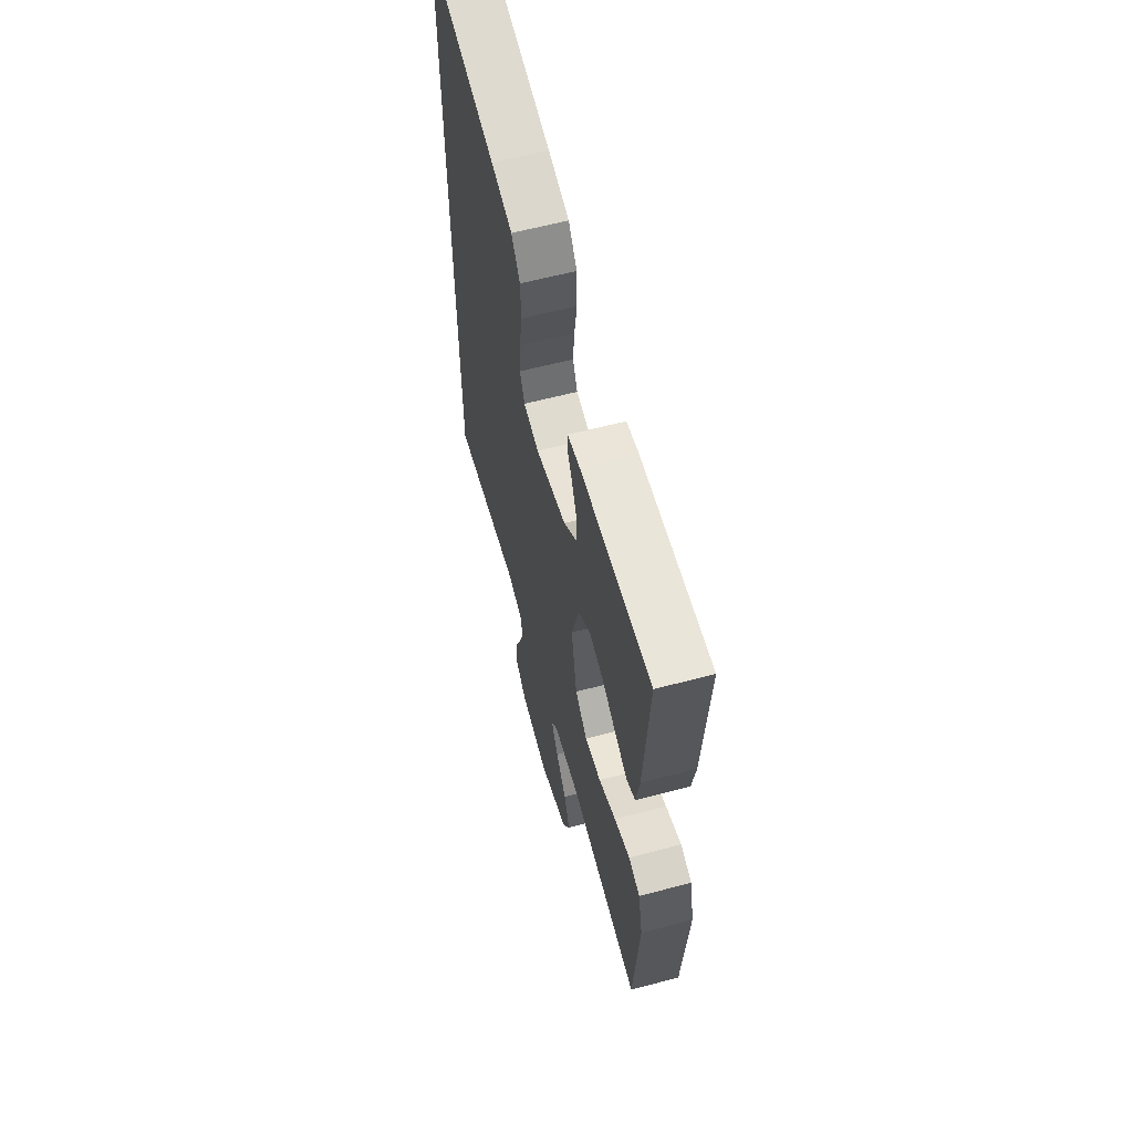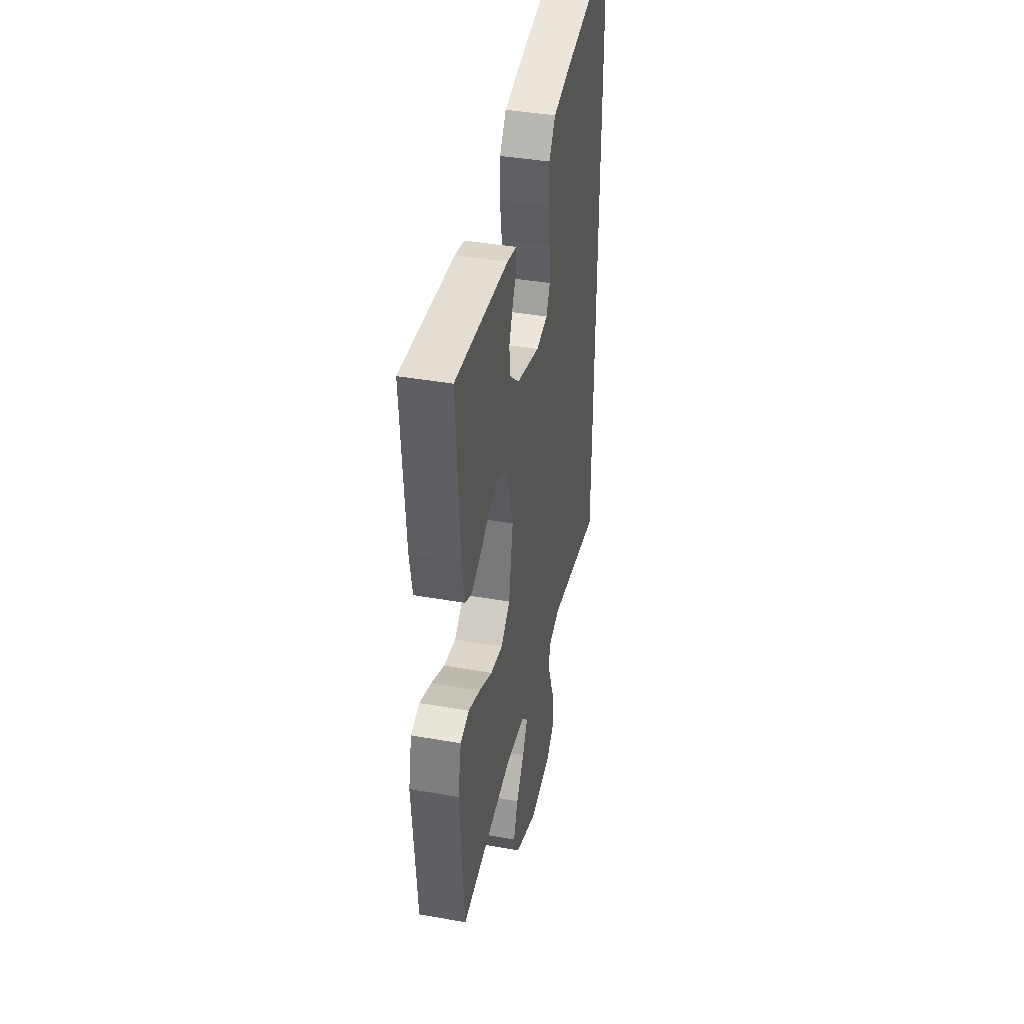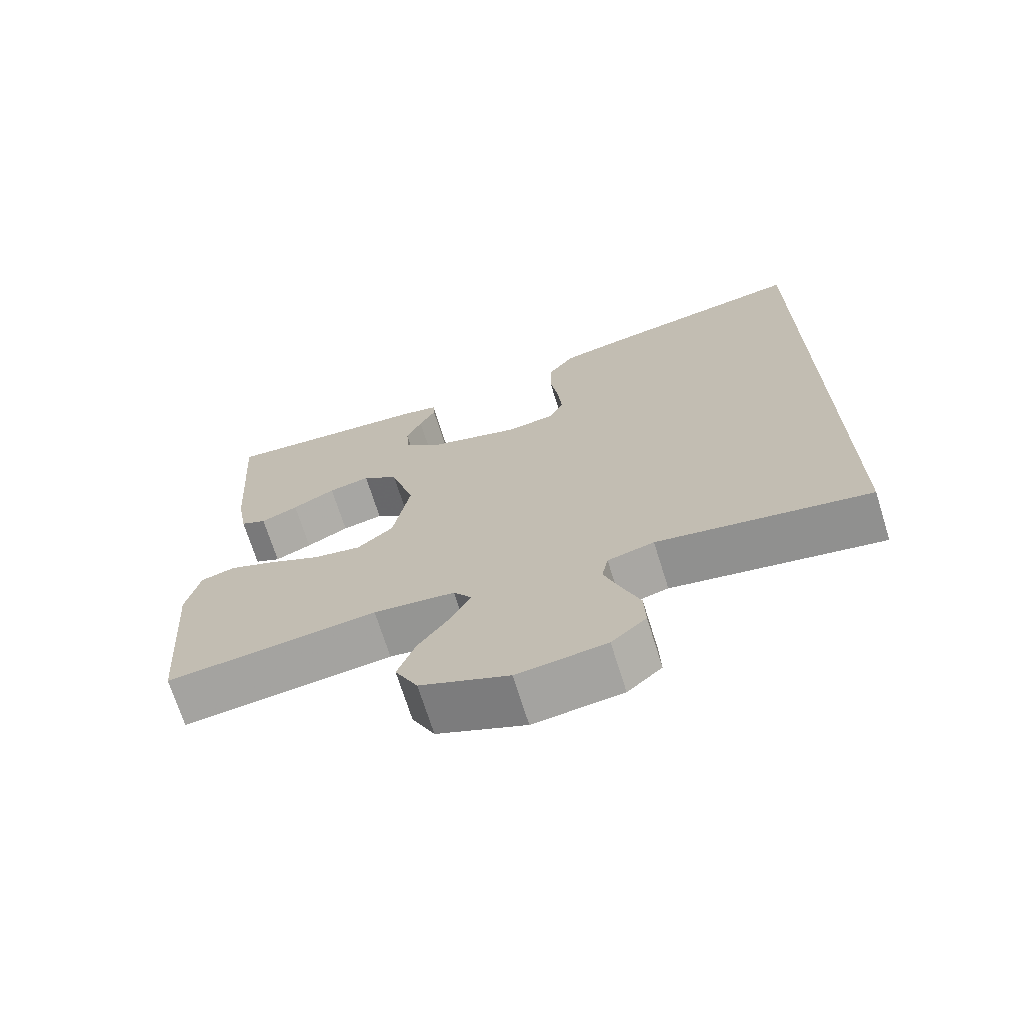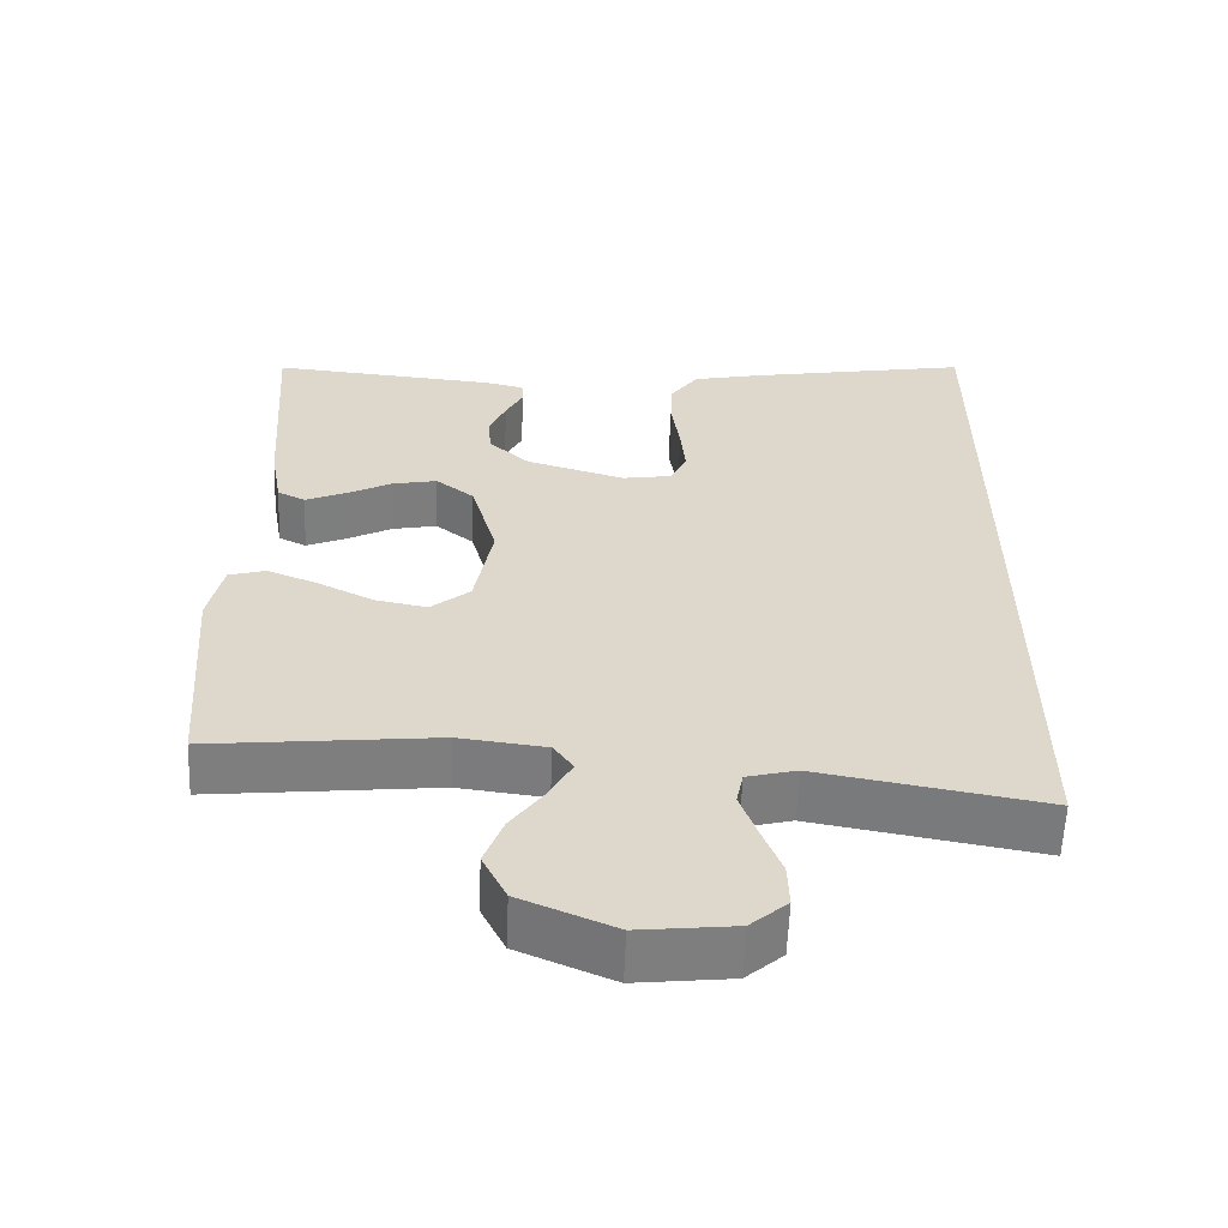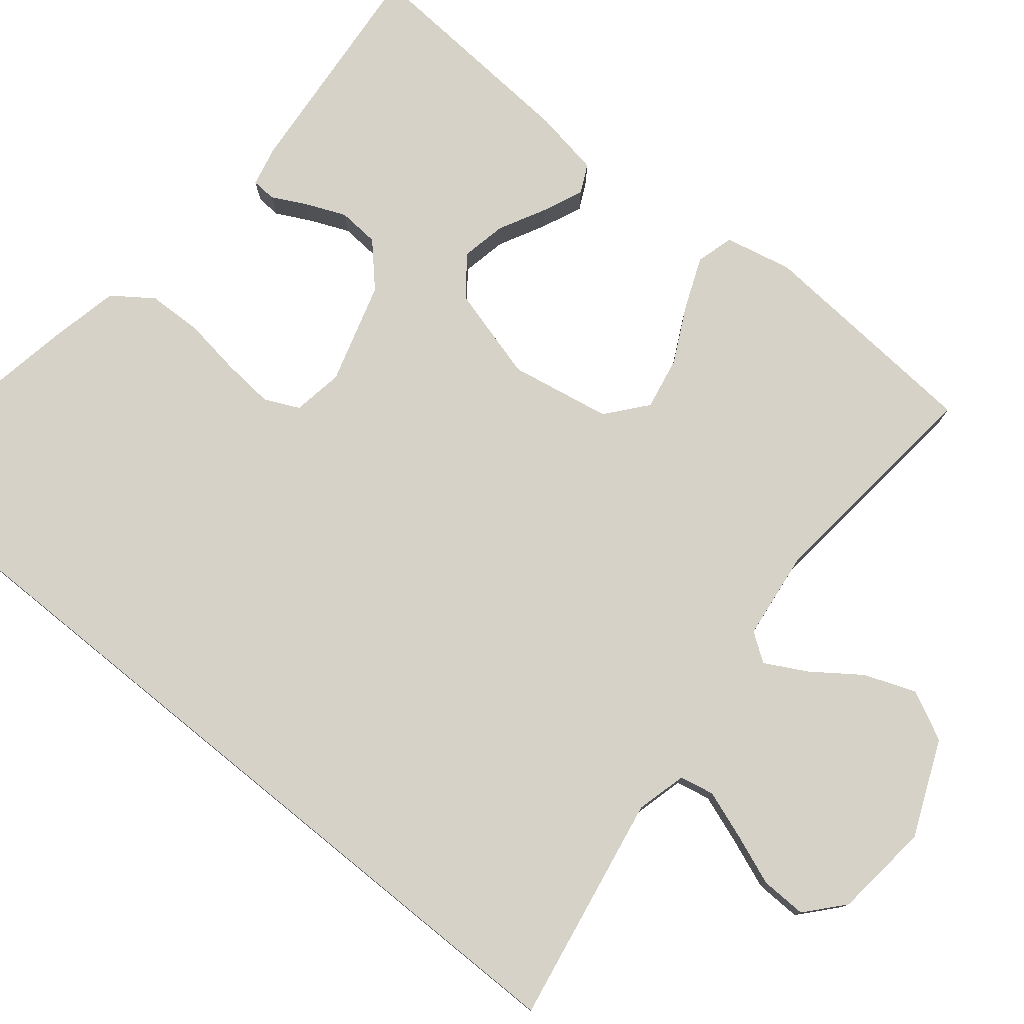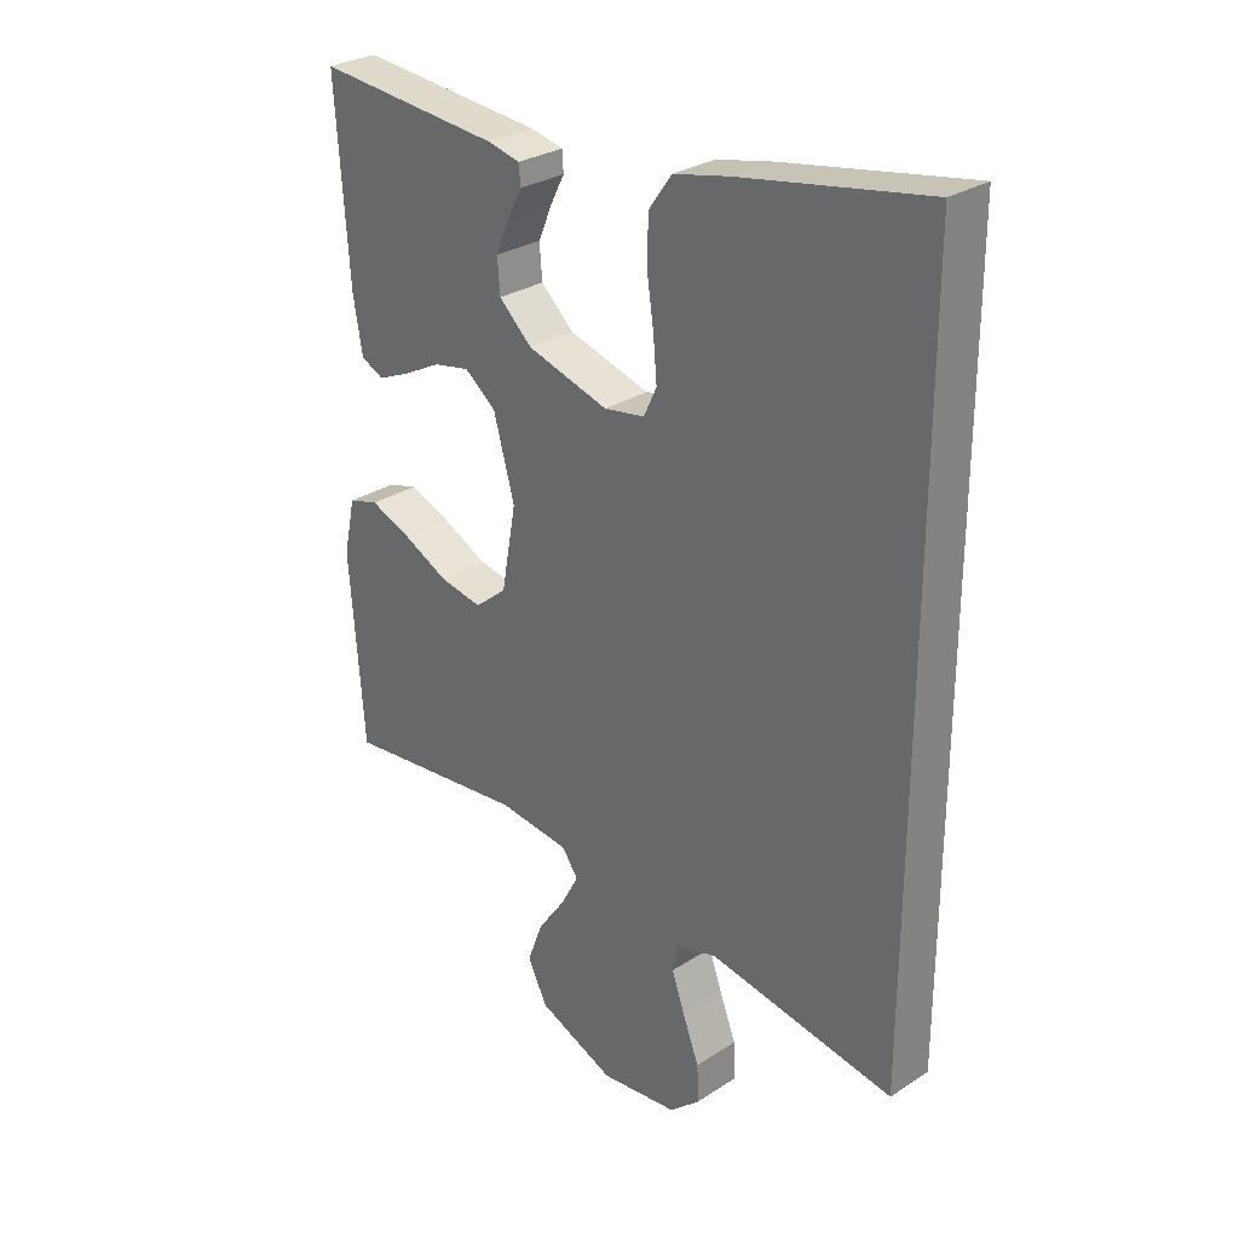
<metadata>
{"format":"obj","ext":"obj","renderer":"f3d","projection":"perspective","resolution":1024,"background":"white","views":[{"elev":61.7,"azim":-105.0,"up":"+Z"},{"elev":40.7,"azim":-77.8,"up":"+Z"},{"elev":-70.5,"azim":17.4,"up":"+Z"},{"elev":-59.3,"azim":-2.3,"up":"+Z"},{"elev":77.8,"azim":129.1,"up":"+Y"},{"elev":28.9,"azim":46.0,"up":"+Z"}]}
</metadata>
<code>
v 0.5 0.07 0.586
v 0.5 0.07 -0.565
v 0.2 0.07 -0.512
v 0.134 0.07 -0.529
v 0.125 0.07 -0.574
v 0.147 0.07 -0.636
v 0.173 0.07 -0.703
v 0.175 0.07 -0.763
v 0.126 0.07 -0.806
v 0 0.07 -0.82
v -0.125 0.07 -0.767
v -0.157 0.07 -0.703
v -0.132 0.07 -0.636
v -0.087 0.07 -0.573
v -0.058 0.07 -0.519
v -0.084 0.07 -0.482
v -0.2 0.07 -0.468
v -0.5 0.07 -0.5
v -0.523 0.07 -0.2
v -0.504 0.07 -0.112
v -0.455 0.07 -0.098
v -0.388 0.07 -0.125
v -0.314 0.07 -0.162
v -0.245 0.07 -0.175
v -0.193 0.07 -0.132
v -0.169 0.07 0
v -0.203 0.07 0.122
v -0.254 0.07 0.162
v -0.313 0.07 0.15
v -0.374 0.07 0.118
v -0.427 0.07 0.095
v -0.464 0.07 0.113
v -0.479 0.07 0.2
v -0.5 0.07 0.5
v -0.2 0.07 0.474
v -0.147 0.07 0.462
v -0.145 0.07 0.43
v -0.168 0.07 0.385
v -0.19 0.07 0.333
v -0.186 0.07 0.279
v -0.132 0.07 0.229
v 0 0.07 0.19
v 0.066 0.07 0.201
v 0.087 0.07 0.246
v 0.081 0.07 0.314
v 0.07 0.07 0.389
v 0.072 0.07 0.46
v 0.109 0.07 0.512
v 0.2 0.07 0.532
v 0.5 0 0.586
v 0.5 0 -0.565
v 0.2 0 -0.512
v 0.134 0 -0.529
v 0.125 0 -0.574
v 0.147 0 -0.636
v 0.173 0 -0.703
v 0.175 0 -0.763
v 0.126 0 -0.806
v 0 0 -0.82
v -0.125 0 -0.767
v -0.157 0 -0.703
v -0.132 0 -0.636
v -0.087 0 -0.573
v -0.058 0 -0.519
v -0.084 0 -0.482
v -0.2 0 -0.468
v -0.5 0 -0.5
v -0.523 0 -0.2
v -0.504 0 -0.112
v -0.455 0 -0.098
v -0.388 0 -0.125
v -0.314 0 -0.162
v -0.245 0 -0.175
v -0.193 0 -0.132
v -0.169 0 0
v -0.203 0 0.122
v -0.254 0 0.162
v -0.313 0 0.15
v -0.374 0 0.118
v -0.427 0 0.095
v -0.464 0 0.113
v -0.479 0 0.2
v -0.5 0 0.5
v -0.2 0 0.474
v -0.147 0 0.462
v -0.145 0 0.43
v -0.168 0 0.385
v -0.19 0 0.333
v -0.186 0 0.279
v -0.132 0 0.229
v 0 0 0.19
v 0.066 0 0.201
v 0.087 0 0.246
v 0.081 0 0.314
v 0.07 0 0.389
v 0.072 0 0.46
v 0.109 0 0.512
v 0.2 0 0.532
f 49 1 2
f 48 49 2
f 47 48 2
f 46 47 2
f 45 46 2
f 44 45 2 3
f 43 44 3 4
f 42 43 4 5
f 41 42 5
f 40 41 5
f 36 37 38
f 35 36 38
f 34 35 38
f 33 34 38
f 32 33 38
f 31 32 38
f 30 31 38
f 29 30 38
f 29 38 39
f 28 29 39 40
f 21 22 23
f 20 21 23
f 19 20 23
f 18 19 23
f 17 18 23
f 16 17 23 24
f 15 16 24 25
f 12 13 14
f 11 12 14
f 10 11 14
f 9 10 14
f 8 9 14
f 7 8 14
f 6 7 14
f 6 14 15
f 15 25 26
f 6 15 26
f 5 6 26
f 27 28 40
f 5 26 27 40
f 51 50 98
f 51 98 97
f 51 97 96
f 51 96 95
f 51 95 94
f 52 51 94 93
f 53 52 93 92
f 54 53 92 91
f 54 91 90
f 54 90 89
f 87 86 85
f 87 85 84
f 87 84 83
f 87 83 82
f 87 82 81
f 87 81 80
f 87 80 79
f 87 79 78
f 88 87 78
f 89 88 78 77
f 72 71 70
f 72 70 69
f 72 69 68
f 72 68 67
f 72 67 66
f 73 72 66 65
f 74 73 65 64
f 63 62 61
f 63 61 60
f 63 60 59
f 63 59 58
f 63 58 57
f 63 57 56
f 63 56 55
f 64 63 55
f 75 74 64
f 75 64 55
f 75 55 54
f 89 77 76
f 89 76 75 54
f 1 50 51 2
f 2 51 52 3
f 3 52 53 4
f 4 53 54 5
f 5 54 55 6
f 6 55 56 7
f 7 56 57 8
f 8 57 58 9
f 9 58 59 10
f 10 59 60 11
f 11 60 61 12
f 12 61 62 13
f 13 62 63 14
f 14 63 64 15
f 15 64 65 16
f 16 65 66 17
f 17 66 67 18
f 18 67 68 19
f 19 68 69 20
f 20 69 70 21
f 21 70 71 22
f 22 71 72 23
f 23 72 73 24
f 24 73 74 25
f 25 74 75 26
f 26 75 76 27
f 27 76 77 28
f 28 77 78 29
f 29 78 79 30
f 30 79 80 31
f 31 80 81 32
f 32 81 82 33
f 33 82 83 34
f 34 83 84 35
f 35 84 85 36
f 36 85 86 37
f 37 86 87 38
f 38 87 88 39
f 39 88 89 40
f 40 89 90 41
f 41 90 91 42
f 42 91 92 43
f 43 92 93 44
f 44 93 94 45
f 45 94 95 46
f 46 95 96 47
f 47 96 97 48
f 48 97 98 49
f 49 98 50 1

</code>
